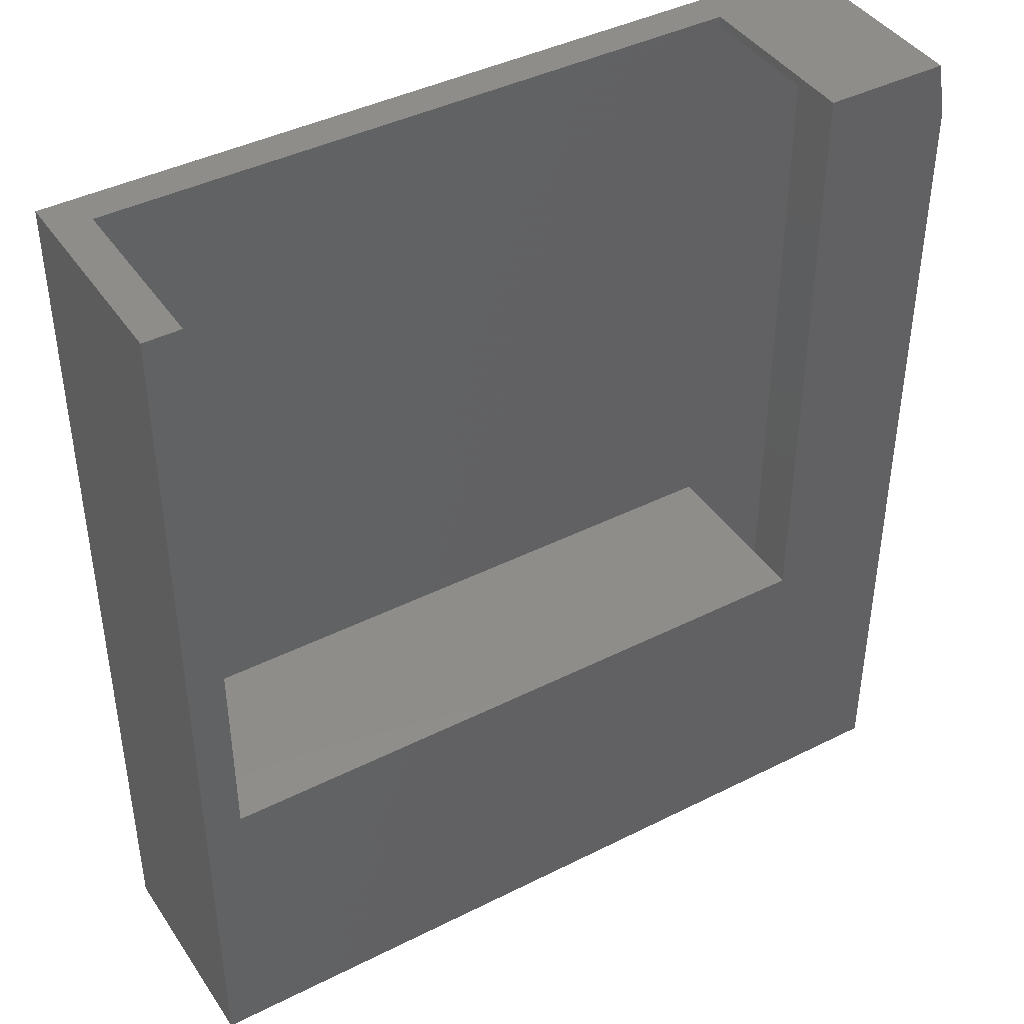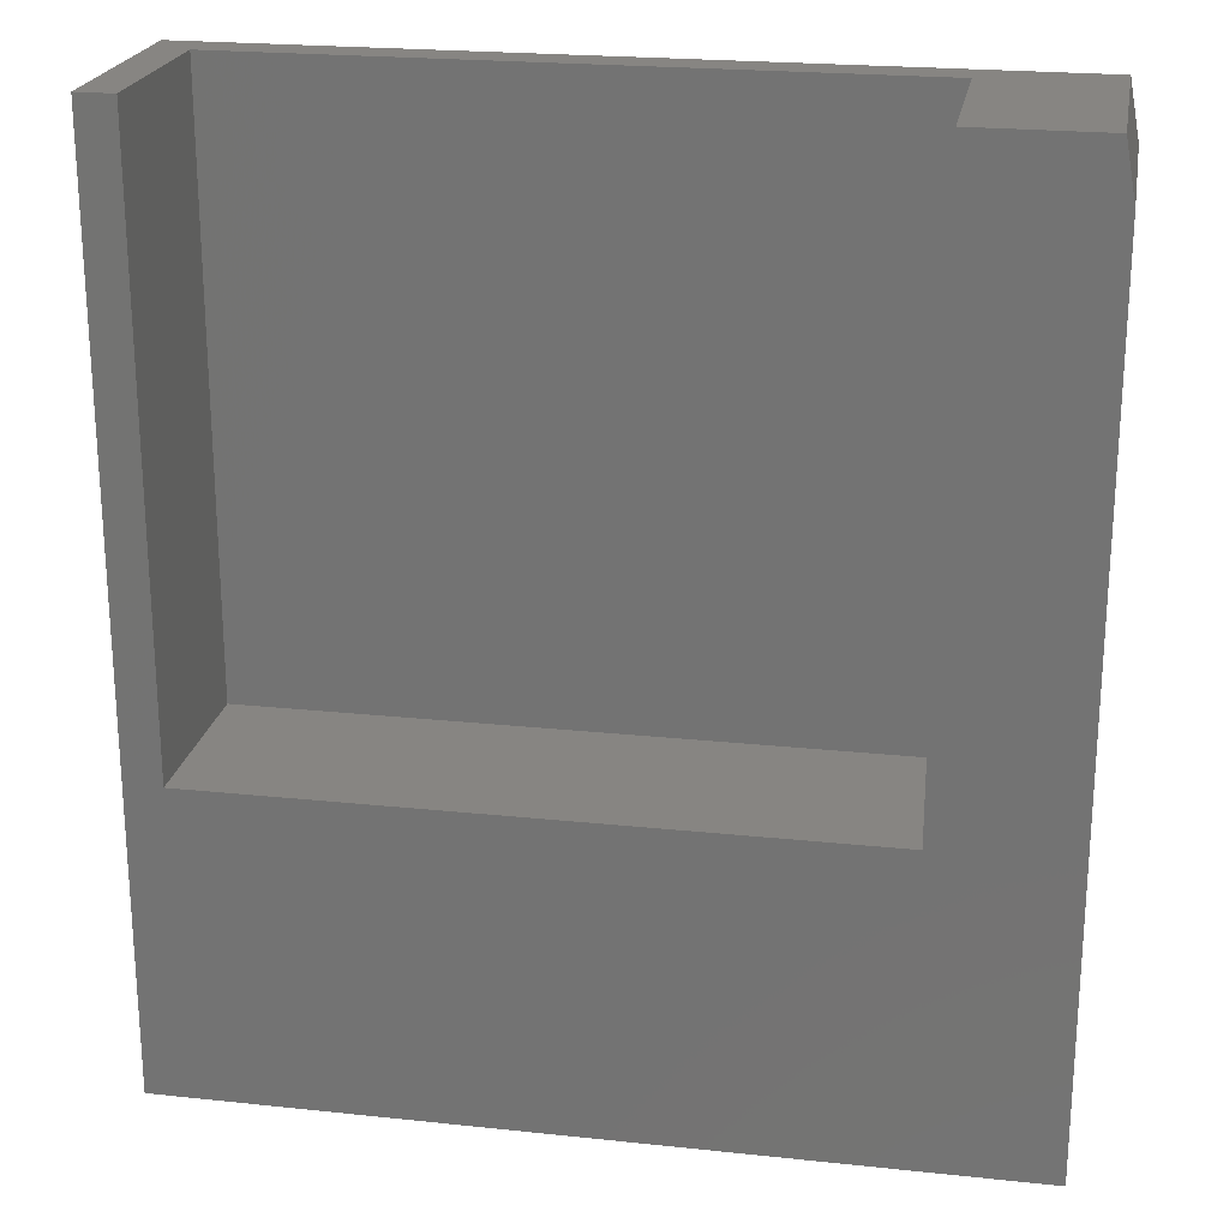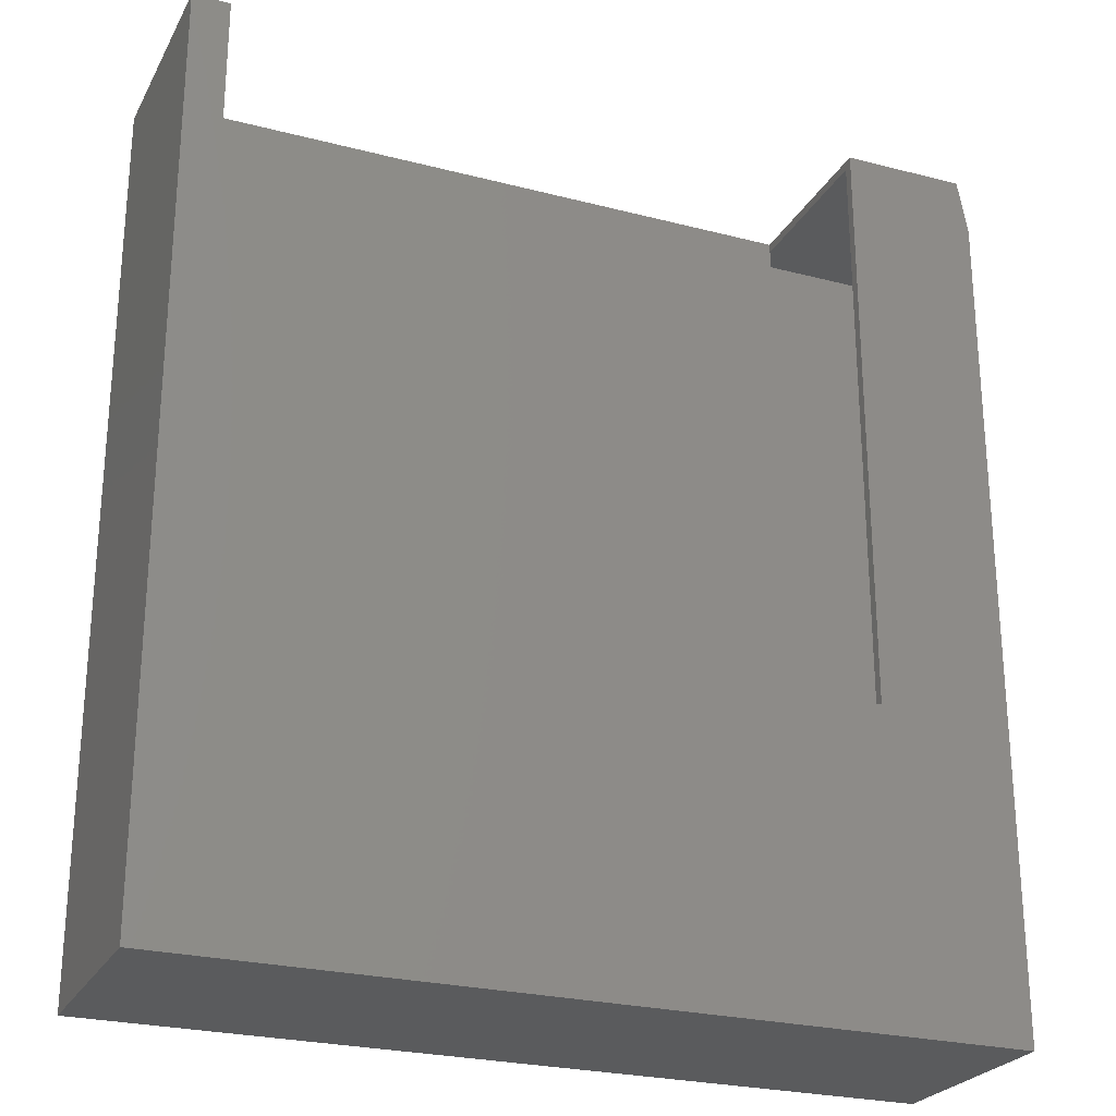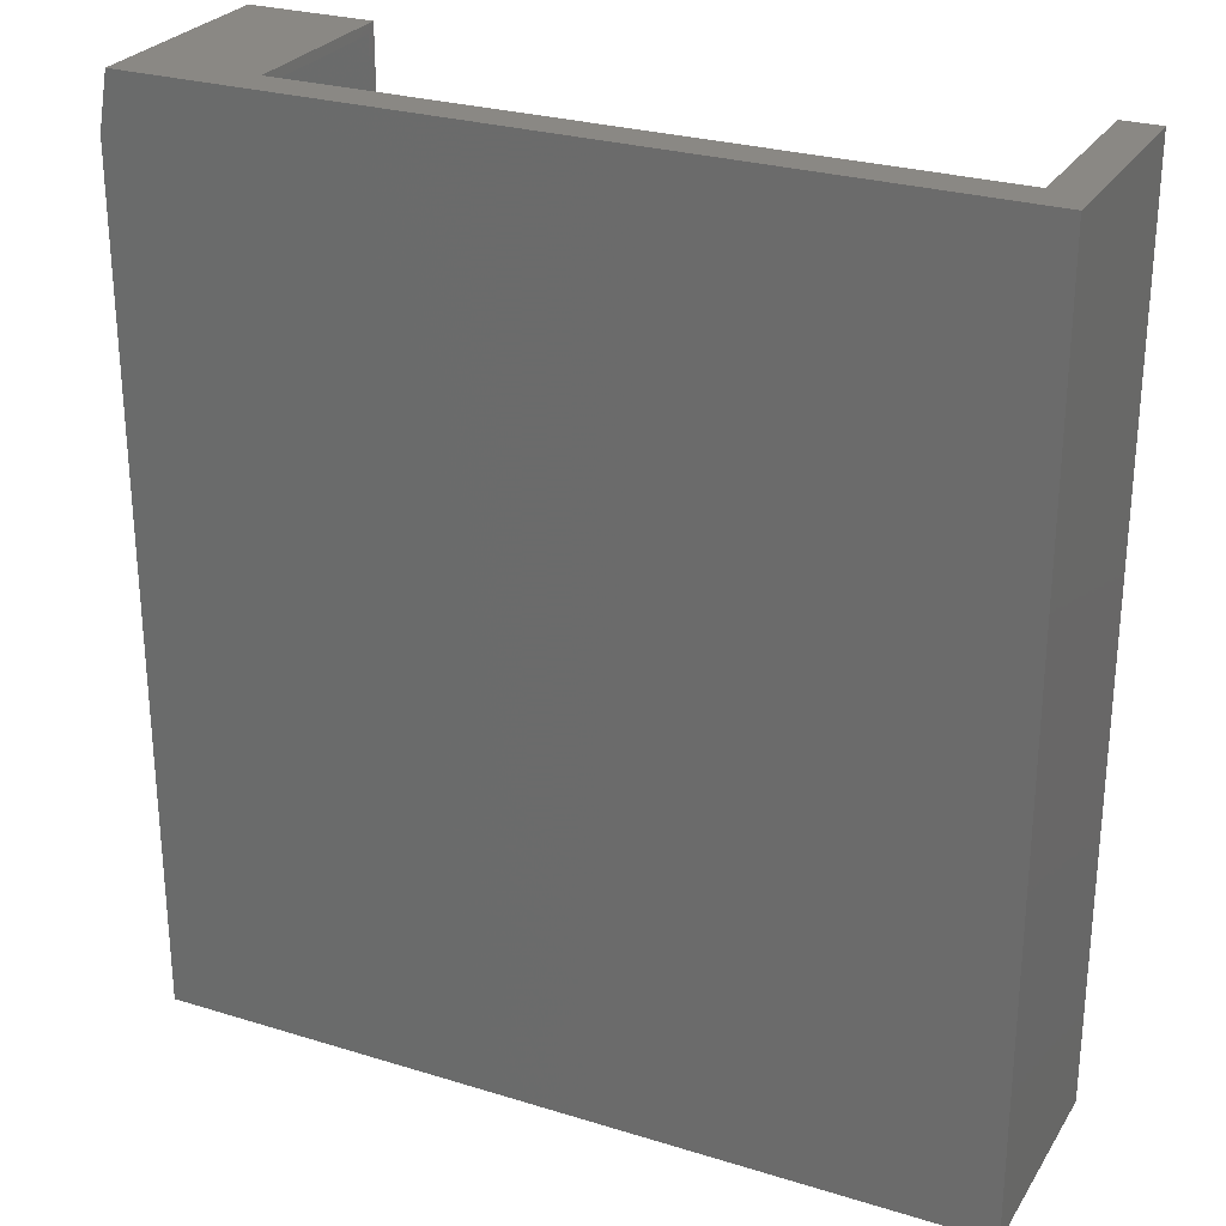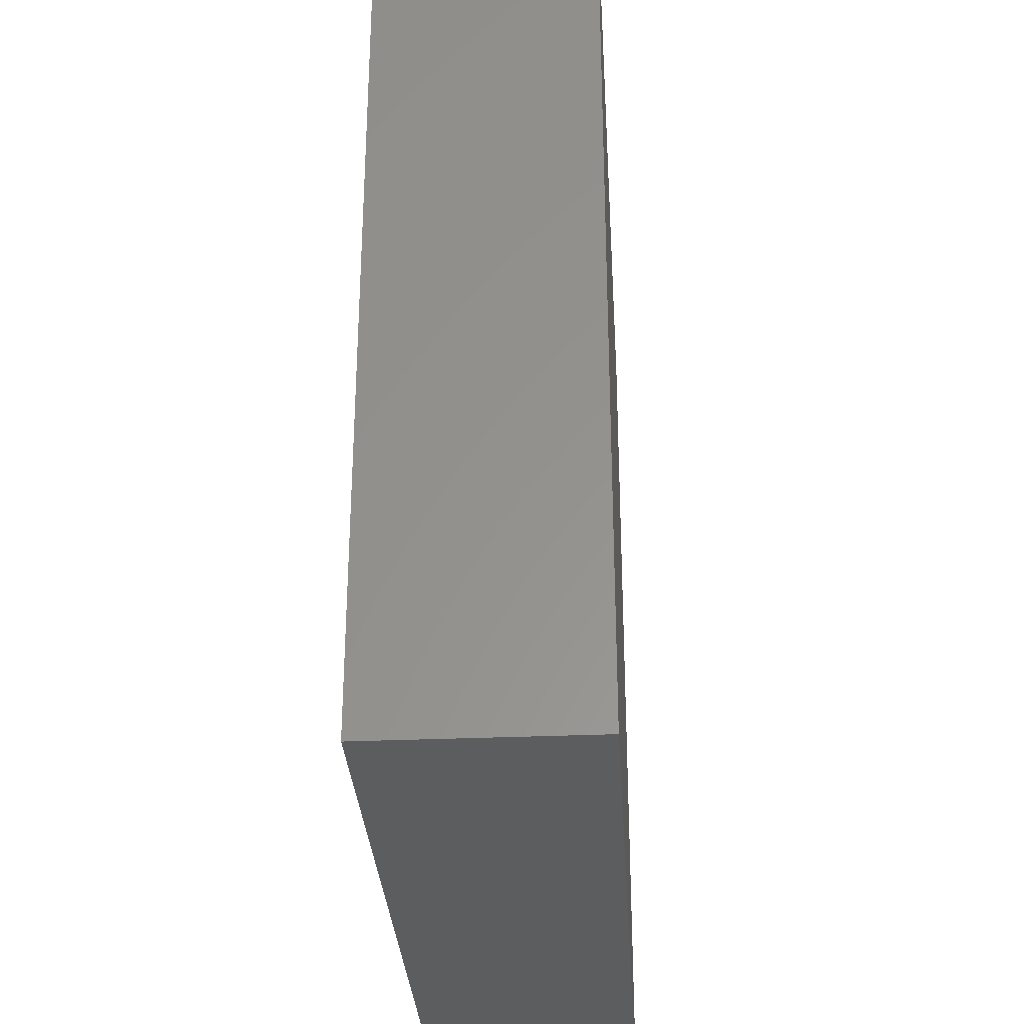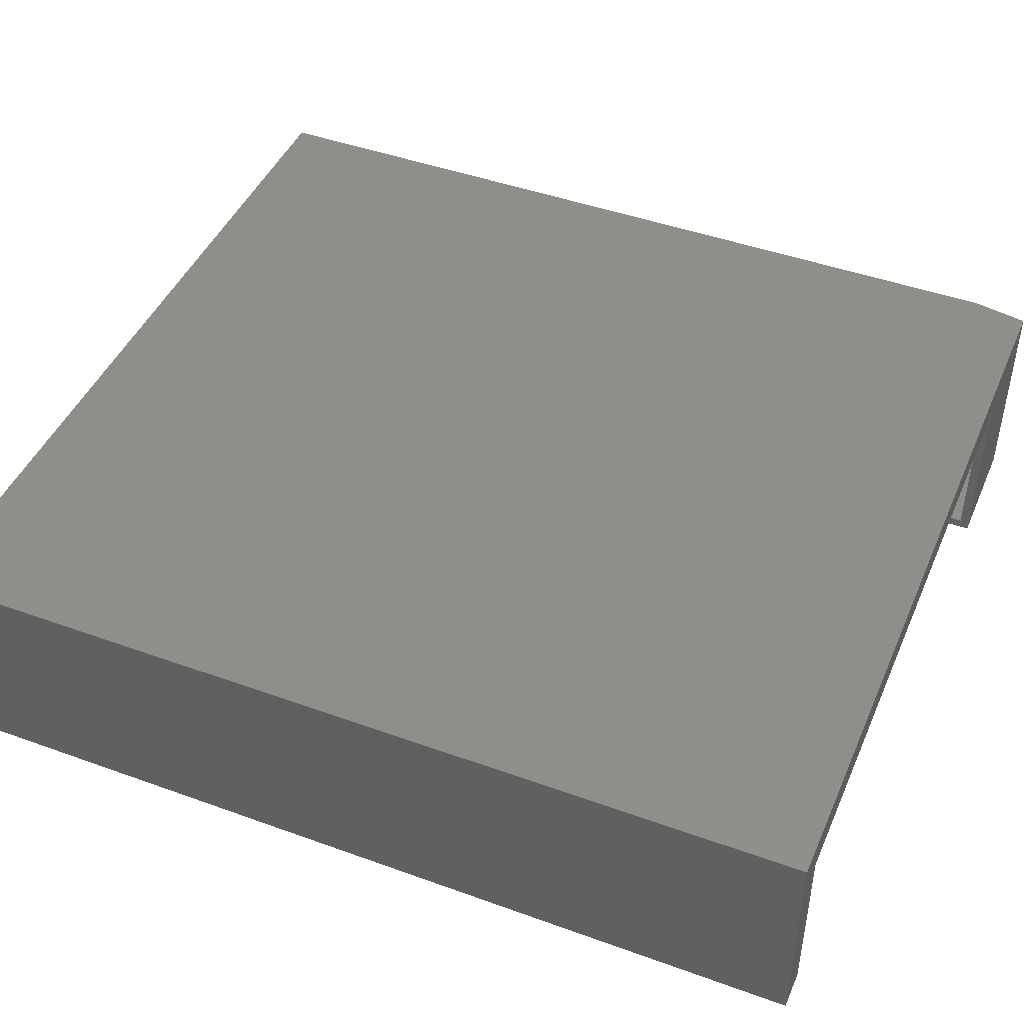
<metadata>
{"format":"stl","ext":"stl","renderer":"f3d","projection":"perspective","resolution":1024,"background":"white","views":[{"elev":41.9,"azim":-31.2,"up":"+Z"},{"elev":22.3,"azim":10.4,"up":"+Z"},{"elev":-25.3,"azim":-22.7,"up":"+Z"},{"elev":27.1,"azim":-154.5,"up":"+Z"},{"elev":-31.3,"azim":93.5,"up":"+Z"},{"elev":45.2,"azim":-67.3,"up":"+Y"}]}
</metadata>
<code>
# stl→obj: 46 verts, 88 faces
v 0.4609 -0.3359 -0.2422
v 0.4609 -0.3359 -0.2578
v 0.4609 -0.2862 -0.2422
v 0.4609 -0.2862 -0.2578
v 0.4609 -0.0366 -0.2578
v 0.4609 -0.05222 -0.2422
v 0.4609 -0.0366 0.7422
v 0.4609 -0.05222 0.7422
v 0.4609 -0.3516 -0.2422
v 0.4609 -0.3359 0.7422
v 0.4609 -0.3516 0.7578
v 0.4609 -0.2862 0.7422
v 0.4609 -0.2862 0.7578
v 0.4609 -0.05222 0.7578
v -0.625 -0.05222 -0.2422
v -0.625 -0.05222 0.7578
v -0.625 -0.3092 -0.2422
v -0.625 -0.3516 -0.2422
v -0.6719 -0.007812 0.7422
v 0.6561 -0.007812 0.7422
v -0.6406 -0.0366 0.7422
v -0.6406 -0.3092 0.7422
v -0.6406 -0.3359 0.7422
v -0.6719 -0.3359 0.7422
v 0.6561 -0.3359 0.7422
v 0.6704 -0.3359 0.6634
v 0.6704 -0.3359 -0.7422
v -0.6719 -0.3359 -0.7422
v -0.6406 -0.3359 -0.2578
v -0.6875 -0.3516 -0.7578
v -0.6875 0.007812 -0.7578
v 0.686 -0.3516 -0.7578
v 0.686 0.007812 -0.7578
v -0.6875 -0.3516 0.7578
v -0.6875 0.007812 0.7578
v 0.686 -0.3516 0.6648
v 0.686 0.007812 0.6648
v -0.625 -0.3516 0.7578
v -0.625 -0.3092 0.7578
v 0.6691 0.007812 0.7578
v 0.6691 -0.3516 0.7578
v -0.6719 -0.007812 -0.7422
v 0.6704 -0.007812 -0.7422
v 0.6704 -0.007812 0.6634
v -0.6406 -0.0366 -0.2578
v -0.6406 -0.3092 -0.2578
f 1 2 3
f 3 2 4
f 4 5 3
f 3 5 6
f 5 7 6
f 6 7 8
f 1 9 10
f 10 9 11
f 10 11 12
f 12 11 13
f 13 14 12
f 12 14 8
f 15 6 16
f 16 6 8
f 16 8 14
f 9 17 18
f 15 17 9
f 15 9 1
f 15 1 3
f 15 3 6
f 19 20 7
f 19 7 21
f 19 21 22
f 19 22 23
f 19 23 24
f 25 10 12
f 25 12 8
f 25 8 7
f 25 7 20
f 10 26 1
f 26 2 1
f 25 26 10
f 26 27 2
f 2 27 28
f 2 28 29
f 29 28 24
f 29 24 23
f 30 31 32
f 32 31 33
f 34 35 30
f 30 35 31
f 32 33 36
f 36 33 37
f 35 34 38
f 35 38 39
f 35 39 16
f 35 16 14
f 35 14 40
f 40 14 41
f 41 14 13
f 41 13 11
f 40 37 35
f 35 37 33
f 35 33 31
f 38 34 18
f 18 34 30
f 18 30 9
f 9 30 32
f 9 32 11
f 11 32 36
f 11 36 41
f 36 37 41
f 41 37 40
f 39 38 17
f 17 38 18
f 16 39 15
f 15 39 17
f 28 27 42
f 42 27 43
f 24 28 19
f 19 28 42
f 27 26 43
f 43 26 44
f 42 43 19
f 19 43 44
f 19 44 20
f 26 25 44
f 44 25 20
f 5 45 7
f 7 45 21
f 22 46 23
f 23 46 29
f 21 45 22
f 22 45 46
f 5 4 45
f 29 46 2
f 2 46 45
f 2 45 4

</code>
